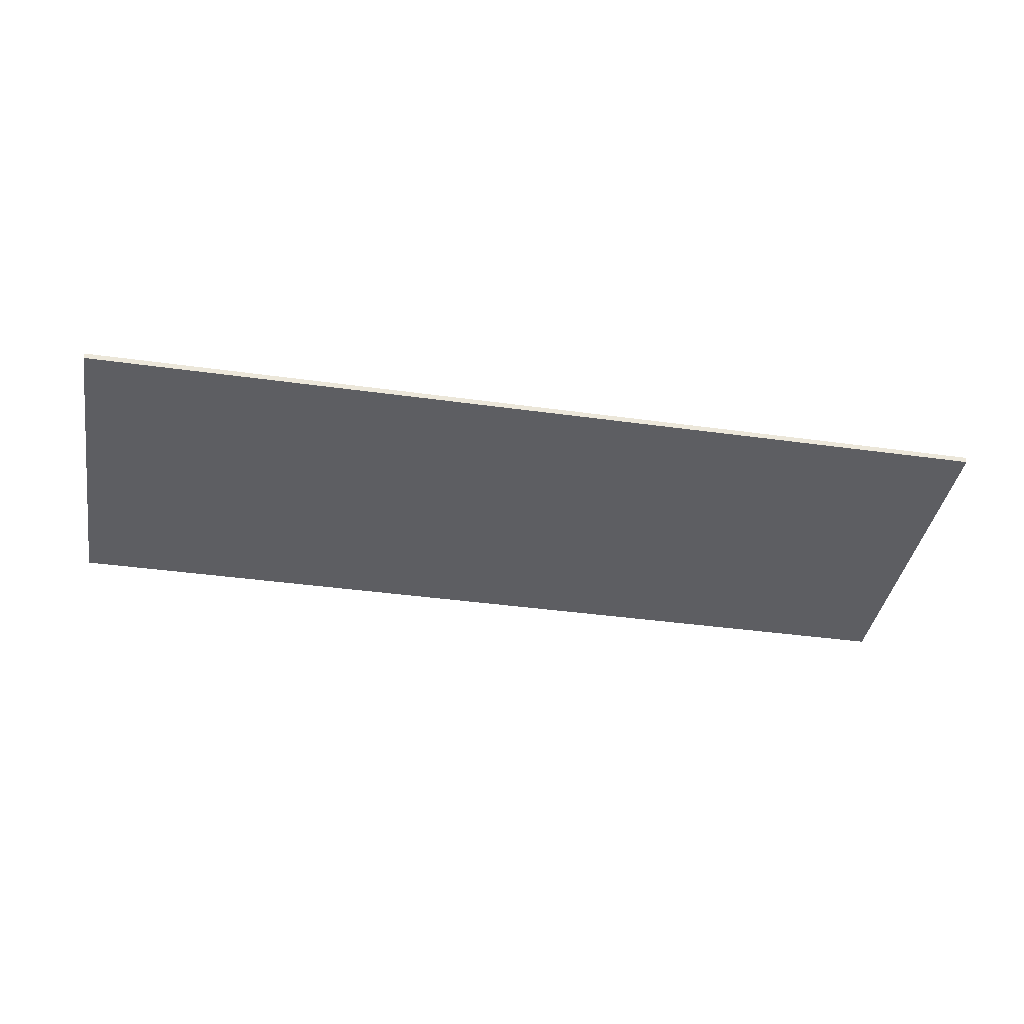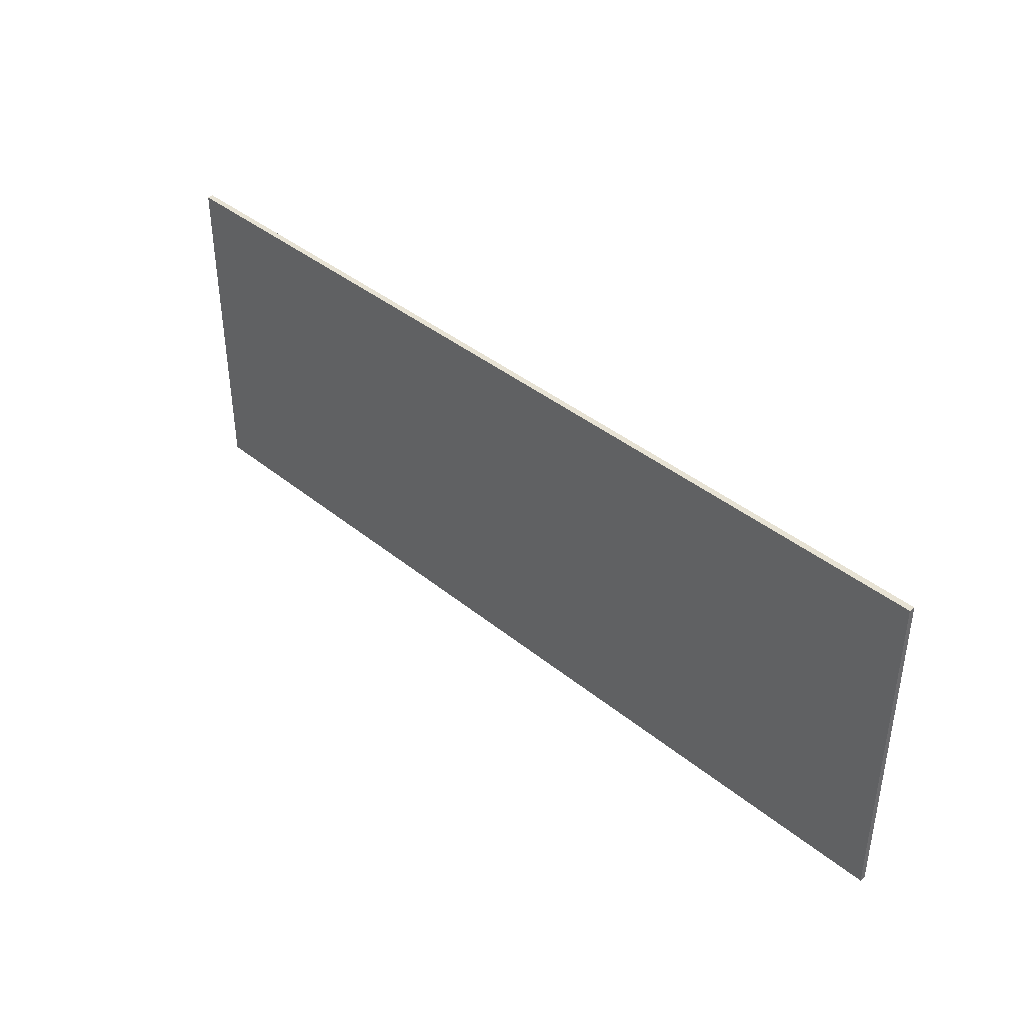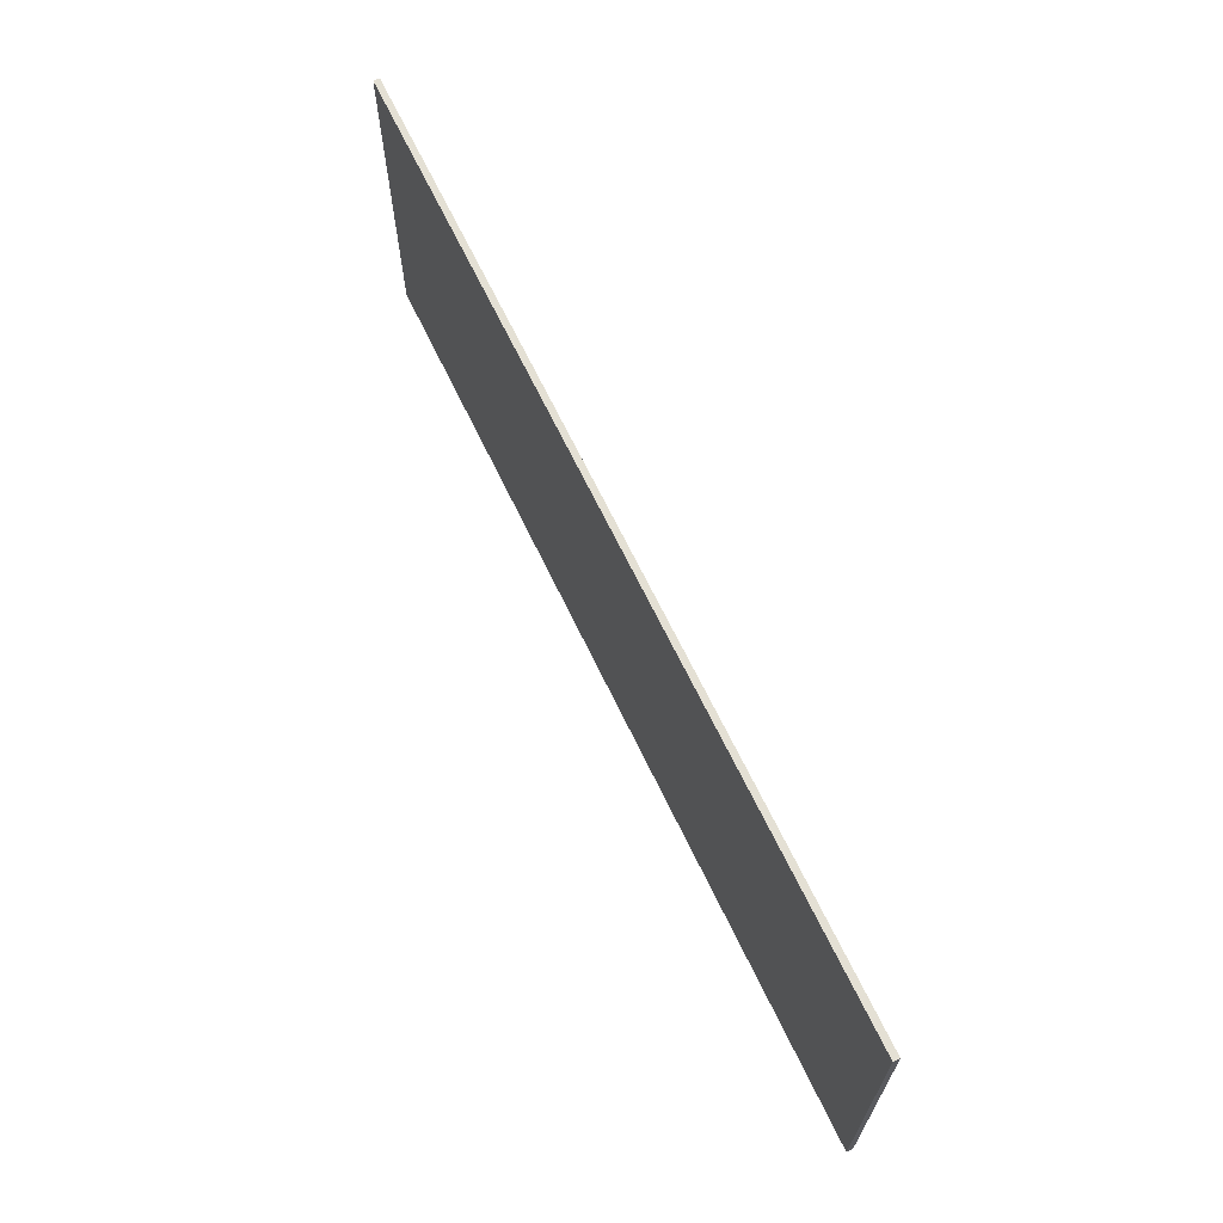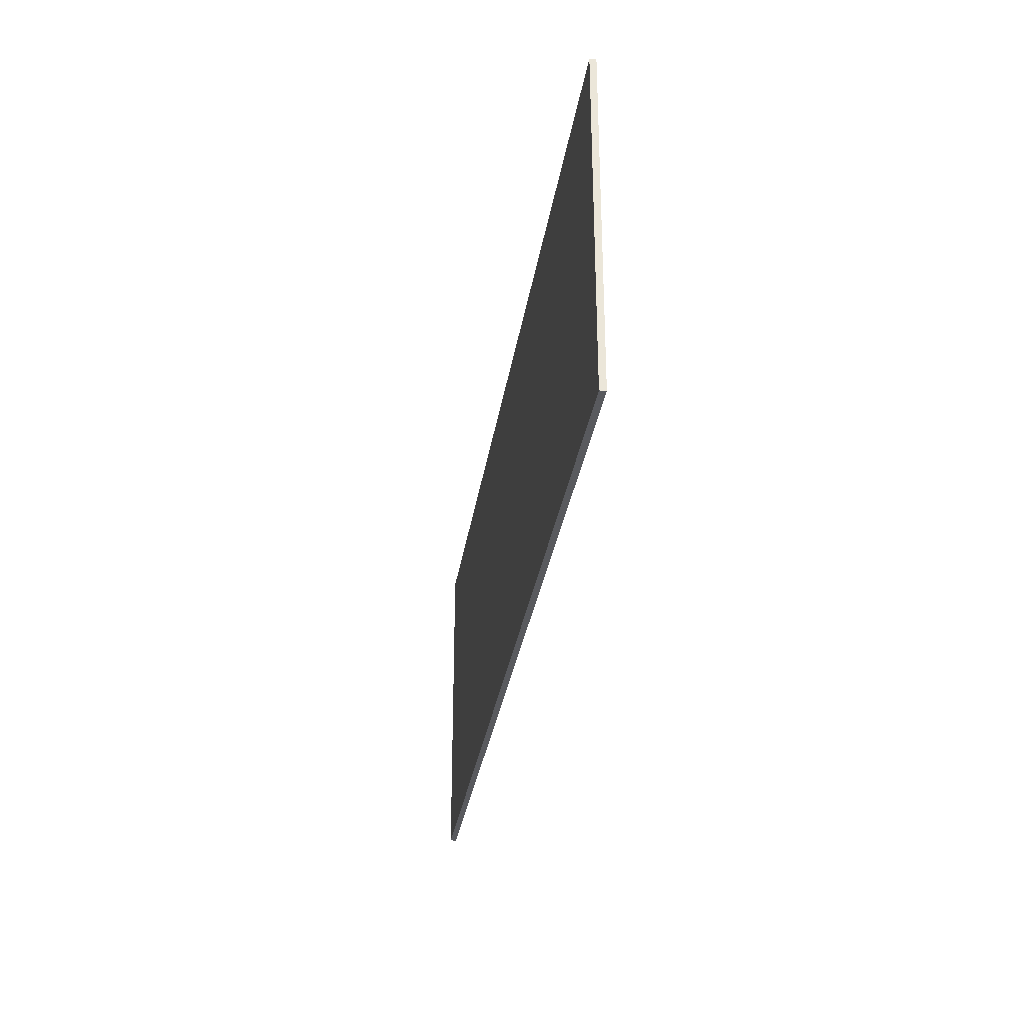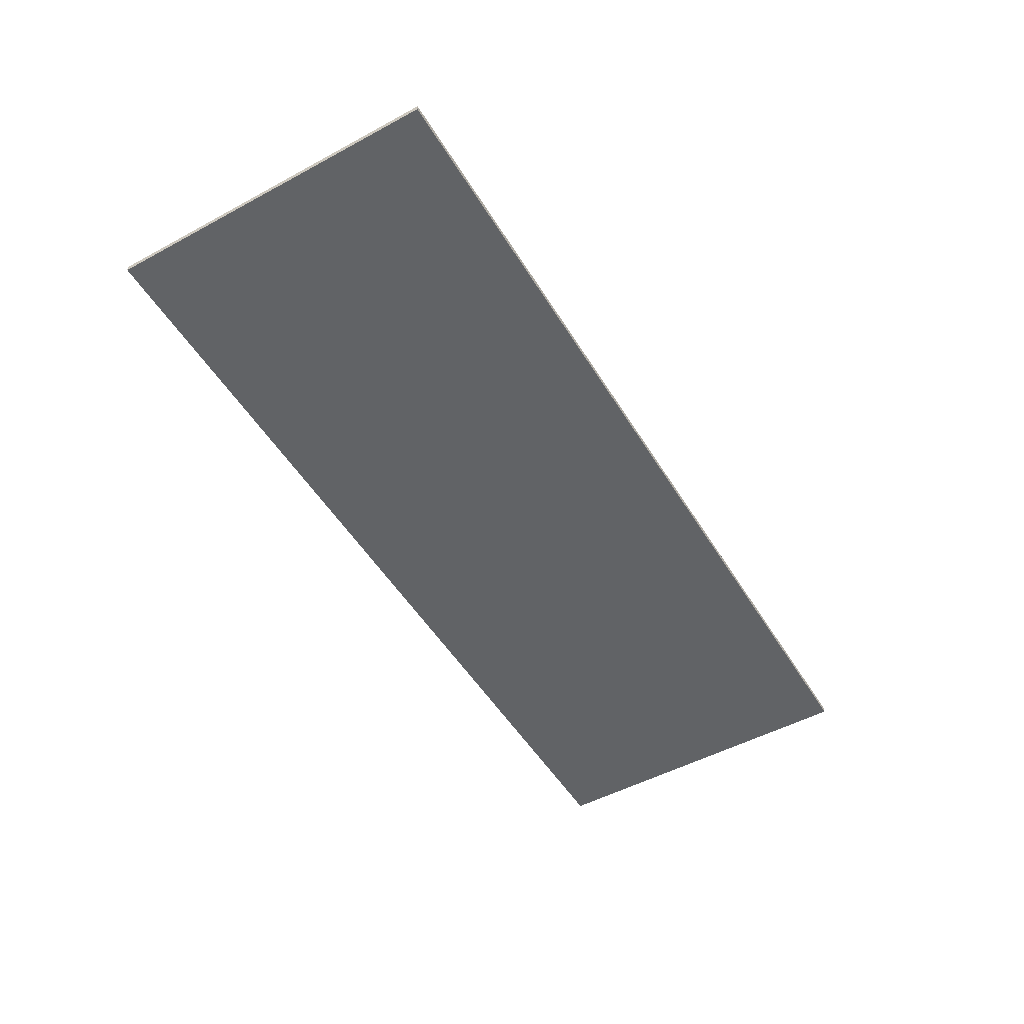
<metadata>
{"format":"obj","ext":"obj","renderer":"f3d","projection":"perspective","resolution":1024,"background":"white","views":[{"elev":-39.0,"azim":-9.9,"up":"+Y"},{"elev":39.8,"azim":45.2,"up":"+Z"},{"elev":66.2,"azim":64.5,"up":"+Z"},{"elev":-31.2,"azim":-98.5,"up":"+Z"},{"elev":-50.8,"azim":120.5,"up":"+Y"}]}
</metadata>
<code>
v 0.95 0 0.35
v 0.95 0 -0.35
v -0.95 0 -0.35
v -0.95 0 0.35
v -0.95 -0.0125 0.35
v 0.95 -0.0125 0.35
v 0.95 0 0.35
v -0.95 0 0.35
v -0.95 -0.0125 -0.35
v -0.95 -0.0125 0.35
v -0.95 0 0.35
v -0.95 0 -0.35
v 0.95 -0.0125 -0.35
v -0.95 -0.0125 -0.35
v -0.95 0 -0.35
v 0.95 0 -0.35
v 0.95 -0.0125 0.35
v 0.95 -0.0125 -0.35
v 0.95 0 -0.35
v 0.95 0 0.35
v 0.95 -0.0125 0.35
v 0.845 -0.0125 0.35
v 0.95 -0.0125 0.245
v 0.58 -0.0125 0.35
v 0.95 -0.0125 -0.02
v 0.95 -0.0125 0.245
v 0.845 -0.0125 0.35
v 0.58 -0.0125 0.35
v 0.31 -0.0125 0.35
v 0.95 -0.0125 -0.29
v 0.95 -0.0125 -0.02
v 0.31 -0.0125 0.35
v 0.95 -0.0125 -0.35
v 0.95 -0.0125 -0.29
v 0.31 -0.0125 0.35
v 0.045 -0.0125 0.35
v 0.75 -0.0125 -0.35
v 0.95 -0.0125 -0.35
v 0.48 -0.0125 -0.35
v 0.75 -0.0125 -0.35
v 0.045 -0.0125 0.35
v -0.225 -0.0125 0.35
v 0.215 -0.0125 -0.35
v 0.48 -0.0125 -0.35
v -0.225 -0.0125 0.35
v -0.49 -0.0125 0.35
v -0.055 -0.0125 -0.35
v 0.215 -0.0125 -0.35
v -0.49 -0.0125 0.35
v -0.76 -0.0125 0.35
v -0.32 -0.0125 -0.35
v -0.055 -0.0125 -0.35
v -0.76 -0.0125 0.35
v -0.95 -0.0125 0.35
v -0.95 -0.0125 0.35
v -0.95 -0.0125 0.275
v -0.32 -0.0125 -0.35
v -0.59 -0.0125 -0.35
v -0.32 -0.0125 -0.35
v -0.95 -0.0125 0.275
v -0.95 -0.0125 0.01
v -0.85 -0.0125 -0.35
v -0.59 -0.0125 -0.35
v -0.95 -0.0125 0.01
v -0.95 -0.0125 -0.25
v -0.95 -0.0125 -0.25
v -0.95 -0.0125 -0.35
v -0.85 -0.0125 -0.35
g mesh452266
f 1 2 3
f 3 4 1
f 5 6 7
f 7 8 5
f 9 10 11
f 11 12 9
f 13 14 15
f 15 16 13
f 17 18 19
f 19 20 17
g mesh452268
f 21 22 23
f 24 25 26
f 26 27 24
f 28 29 30
f 30 31 28
f 32 33 34
f 35 36 37
f 37 38 35
f 39 40 41
f 41 42 39
f 43 44 45
f 45 46 43
f 47 48 49
f 49 50 47
f 51 52 53
f 53 54 51
f 55 56 57
f 58 59 60
f 60 61 58
f 62 63 64
f 64 65 62
f 66 67 68

</code>
